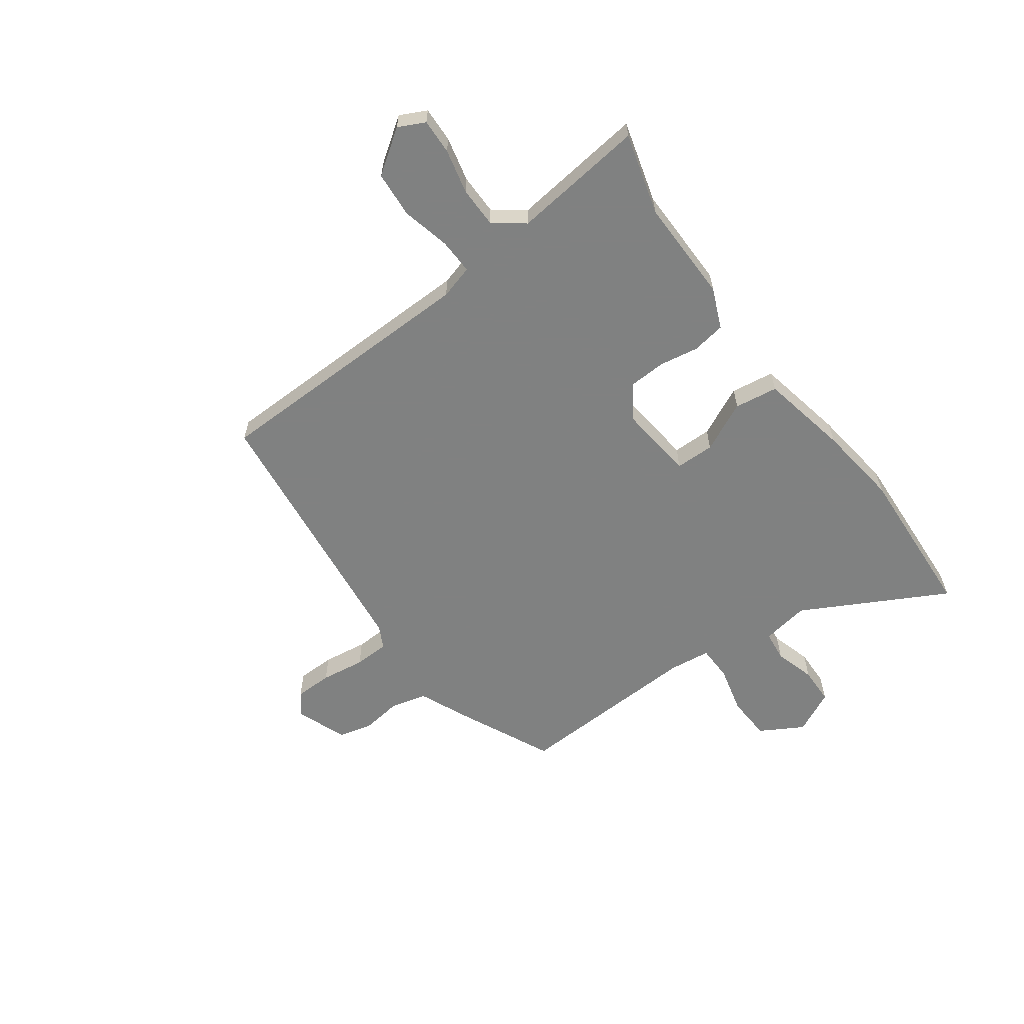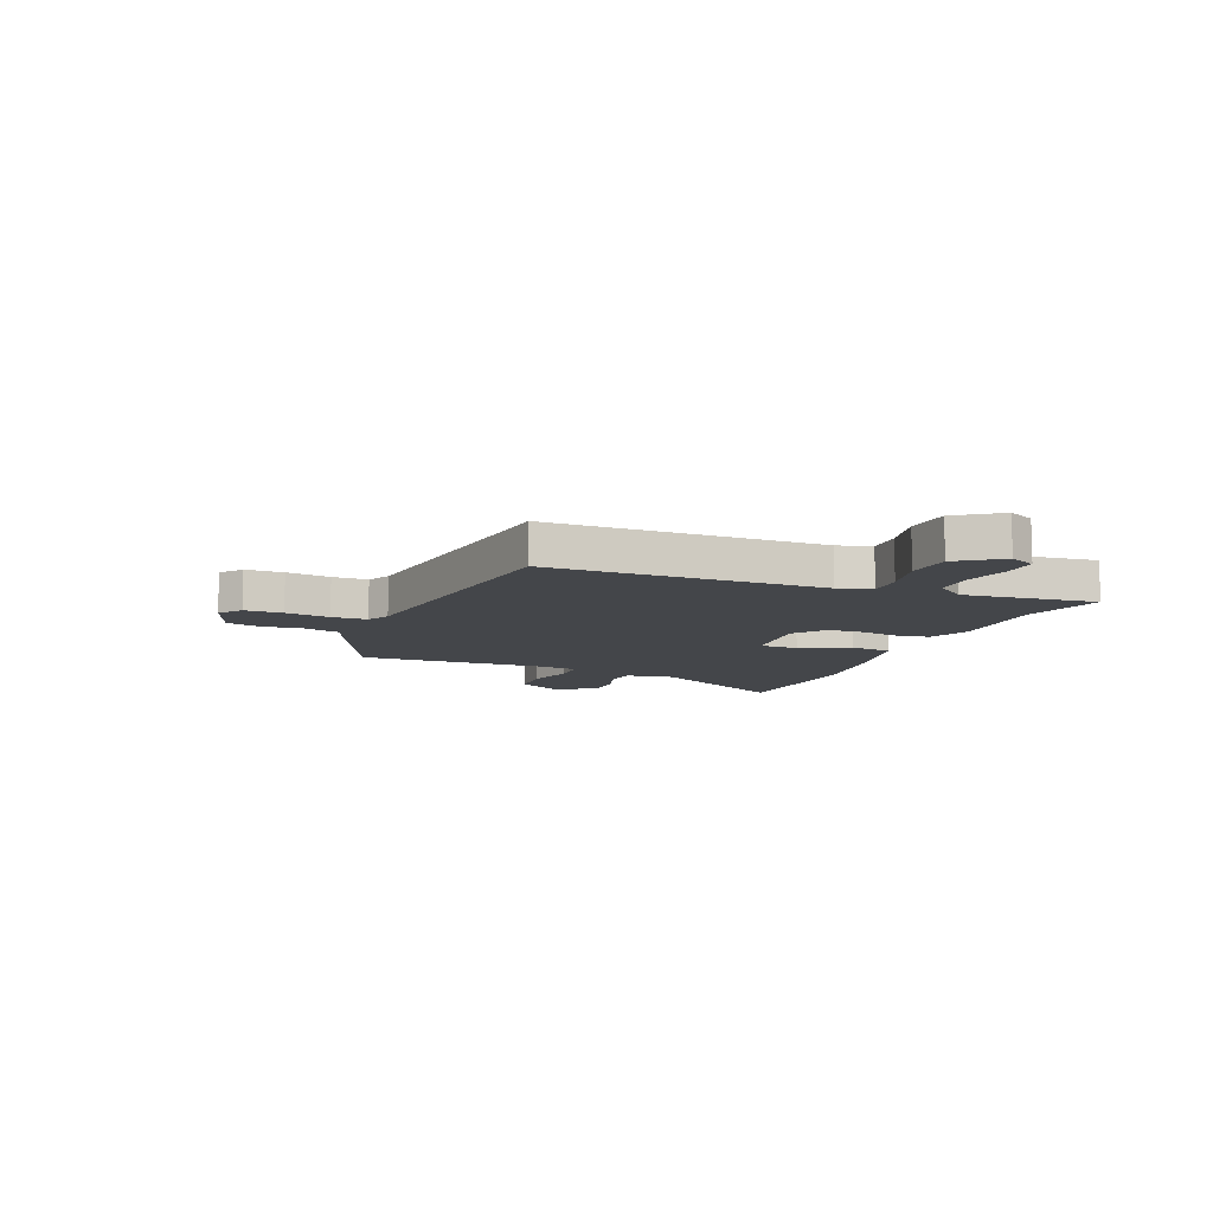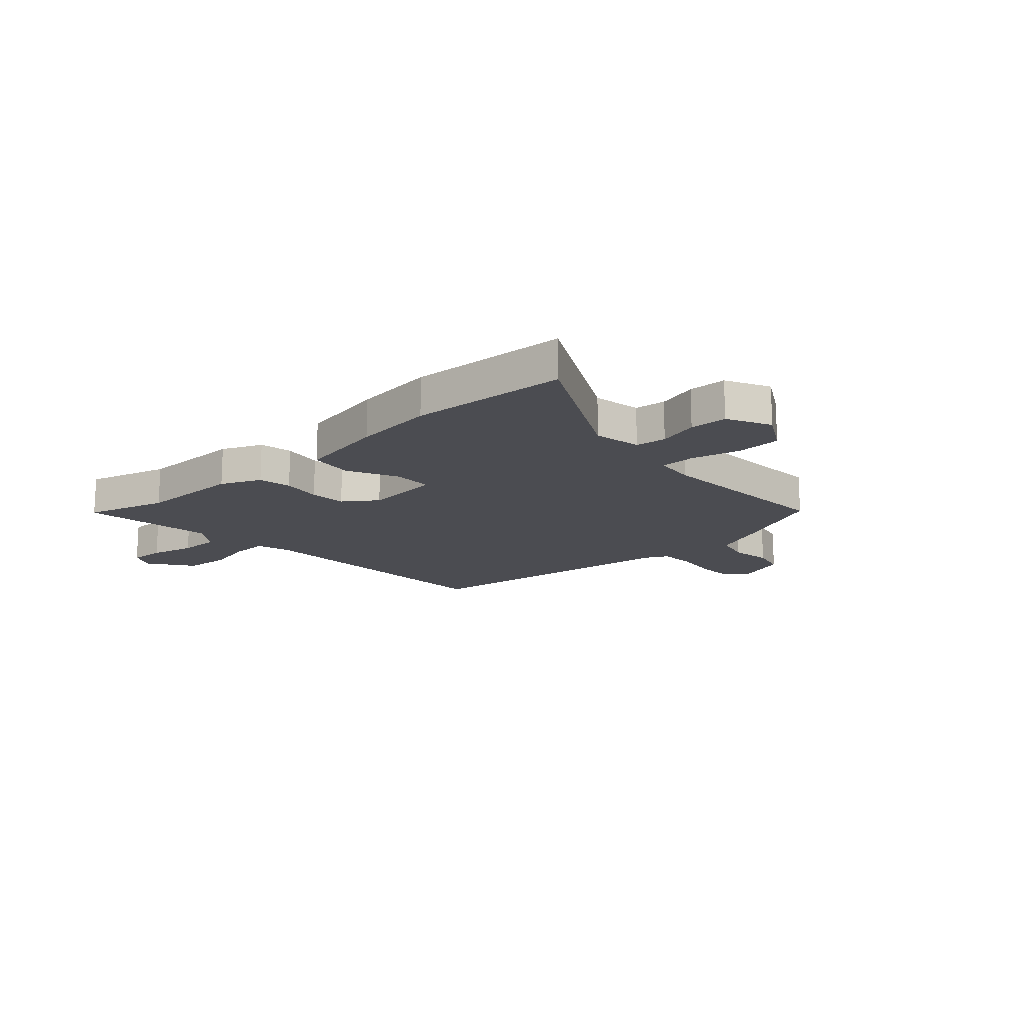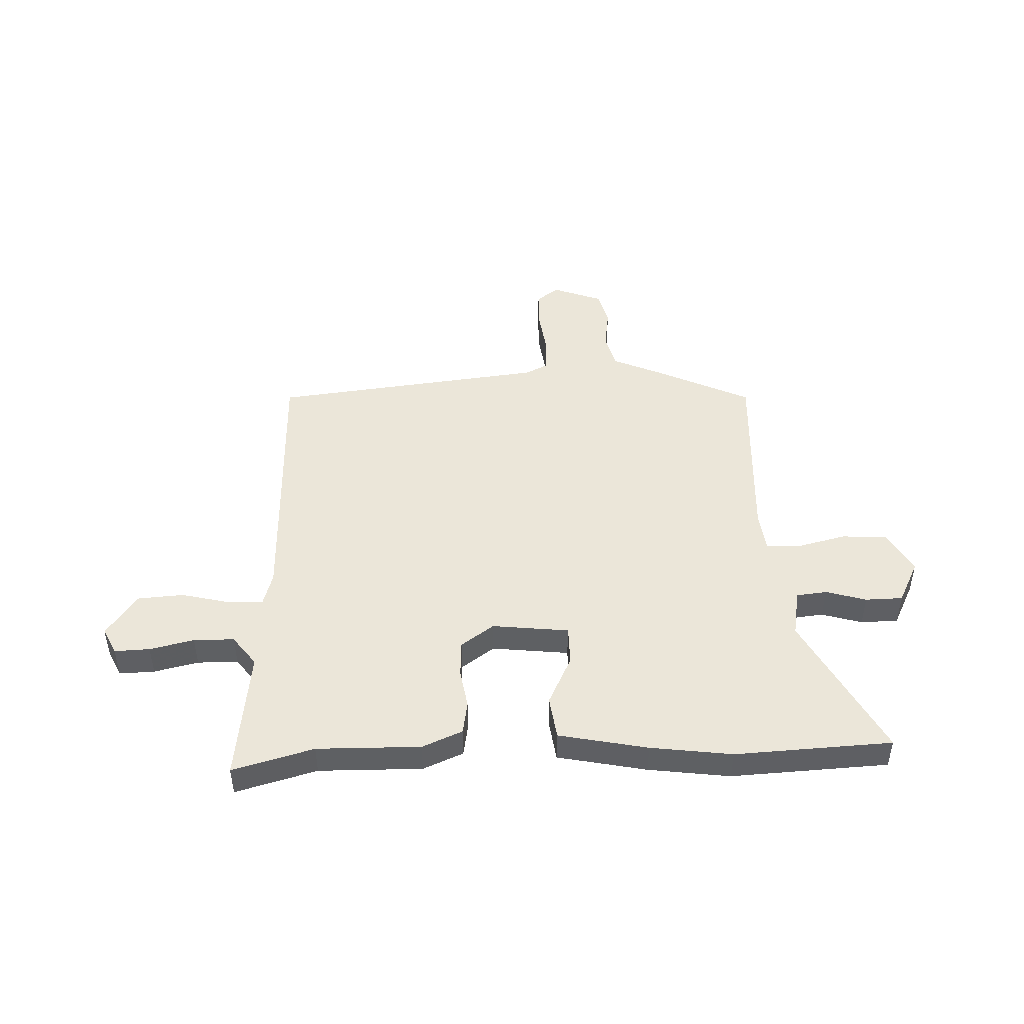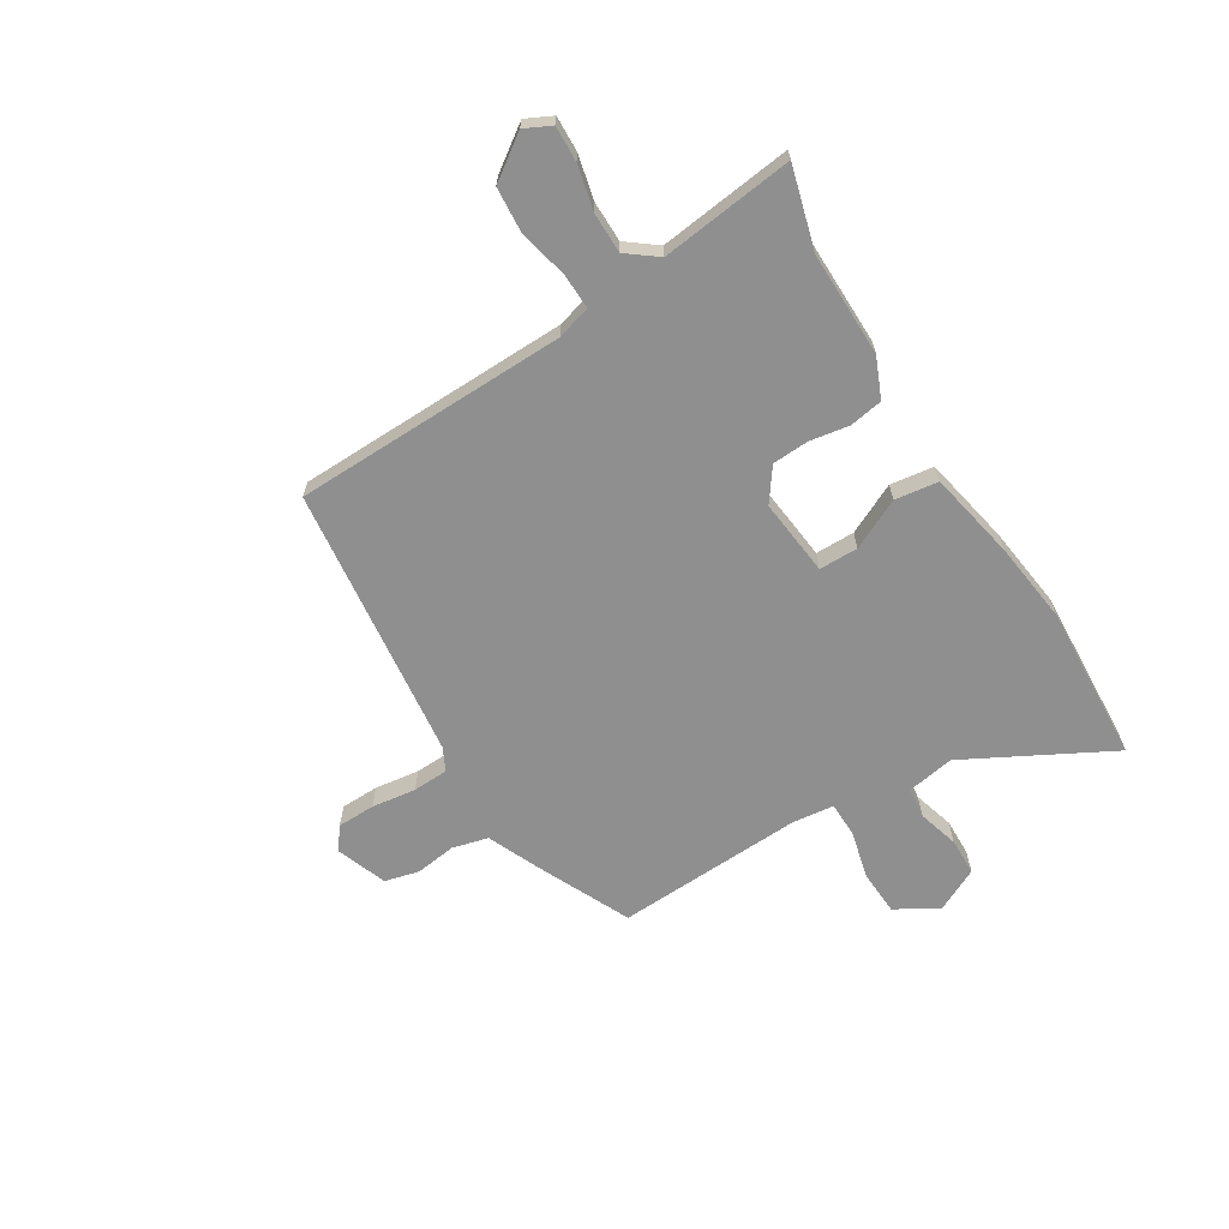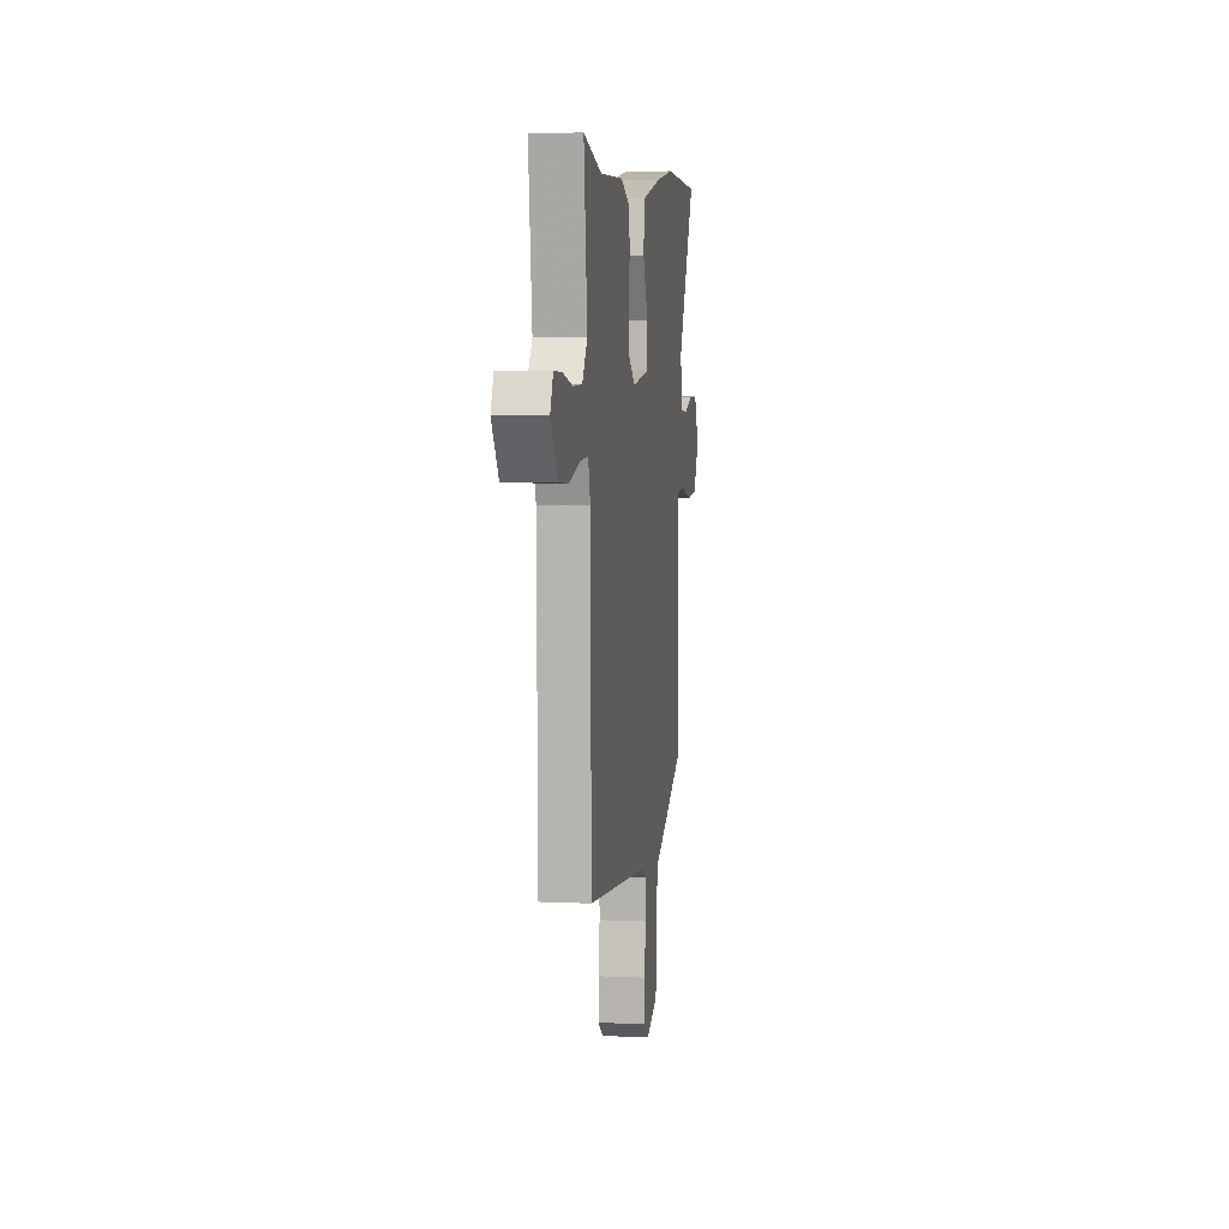
<metadata>
{"format":"obj","ext":"obj","renderer":"f3d","projection":"perspective","resolution":1024,"background":"white","views":[{"elev":-60.3,"azim":-53.6,"up":"+Y"},{"elev":-9.8,"azim":-112.1,"up":"+Y"},{"elev":-15.4,"azim":42.8,"up":"+Y"},{"elev":47.2,"azim":-1.6,"up":"+Y"},{"elev":-65.4,"azim":-58.0,"up":"+Y"},{"elev":6.8,"azim":-82.2,"up":"+Z"}]}
</metadata>
<code>
v 0.49 0.07 -0.439
v 0.312 0.07 -0.521
v 0.214 0.07 -0.563
v 0.196 0.07 -0.631
v 0.206 0.07 -0.708
v 0.189 0.07 -0.773
v 0.093 0.07 -0.808
v 0.051 0.07 -0.776
v 0.05 0.07 -0.704
v 0.062 0.07 -0.62
v 0.06 0.07 -0.553
v 0.017 0.07 -0.531
v -0.503 0.07 -0.466
v -0.51 0.07 0.052
v -0.528 0.07 0.116
v -0.596 0.07 0.114
v -0.687 0.07 0.093
v -0.774 0.07 0.1
v -0.831 0.07 0.182
v -0.806 0.07 0.232
v -0.739 0.07 0.229
v -0.655 0.07 0.209
v -0.578 0.07 0.209
v -0.534 0.07 0.266
v -0.563 0.07 0.518
v -0.409 0.07 0.474
v -0.212 0.07 0.475
v -0.136 0.07 0.442
v -0.126 0.07 0.379
v -0.139 0.07 0.304
v -0.136 0.07 0.235
v -0.074 0.07 0.19
v 0.072 0.07 0.205
v 0.073 0.07 0.279
v 0.028 0.07 0.374
v 0.04 0.07 0.456
v 0.209 0.07 0.489
v 0.364 0.07 0.508
v 0.662 0.07 0.49
v 0.515 0.07 0.218
v 0.53 0.07 0.128
v 0.588 0.07 0.121
v 0.665 0.07 0.143
v 0.736 0.07 0.141
v 0.776 0.07 0.059
v 0.729 0.07 -0.022
v 0.644 0.07 -0.026
v 0.553 0.07 -0.003
v 0.486 0.07 -0.004
v 0.476 0.07 -0.082
v 0.49 0 -0.439
v 0.312 0 -0.521
v 0.214 0 -0.563
v 0.196 0 -0.631
v 0.206 0 -0.708
v 0.189 0 -0.773
v 0.093 0 -0.808
v 0.051 0 -0.776
v 0.05 0 -0.704
v 0.062 0 -0.62
v 0.06 0 -0.553
v 0.017 0 -0.531
v -0.503 0 -0.466
v -0.51 0 0.052
v -0.528 0 0.116
v -0.596 0 0.114
v -0.687 0 0.093
v -0.774 0 0.1
v -0.831 0 0.182
v -0.806 0 0.232
v -0.739 0 0.229
v -0.655 0 0.209
v -0.578 0 0.209
v -0.534 0 0.266
v -0.563 0 0.518
v -0.409 0 0.474
v -0.212 0 0.475
v -0.136 0 0.442
v -0.126 0 0.379
v -0.139 0 0.304
v -0.136 0 0.235
v -0.074 0 0.19
v 0.072 0 0.205
v 0.073 0 0.279
v 0.028 0 0.374
v 0.04 0 0.456
v 0.209 0 0.489
v 0.364 0 0.508
v 0.662 0 0.49
v 0.515 0 0.218
v 0.53 0 0.128
v 0.588 0 0.121
v 0.665 0 0.143
v 0.736 0 0.141
v 0.776 0 0.059
v 0.729 0 -0.022
v 0.644 0 -0.026
v 0.553 0 -0.003
v 0.486 0 -0.004
v 0.476 0 -0.082
f 45 46 47 48
f 45 48 49
f 42 43 44 45
f 41 42 45 49
f 40 41 49
f 37 38 39 40
f 37 40 49
f 34 35 36 37
f 33 34 37 49
f 32 33 49 50
f 27 28 29 30
f 26 27 30 31
f 24 25 26 31
f 23 24 31 32
f 19 20 21 22
f 16 17 18 19
f 15 16 19 22
f 12 13 14
f 11 12 14 15
f 7 8 9 10
f 7 10 11
f 4 5 6 7
f 3 4 7 11
f 2 3 11 15
f 50 1 2 15
f 23 32 50
f 15 22 23 50
f 98 97 96 95
f 99 98 95
f 95 94 93 92
f 99 95 92 91
f 99 91 90
f 90 89 88 87
f 99 90 87
f 87 86 85 84
f 99 87 84 83
f 100 99 83 82
f 80 79 78 77
f 81 80 77 76
f 81 76 75 74
f 82 81 74 73
f 72 71 70 69
f 69 68 67 66
f 72 69 66 65
f 64 63 62
f 65 64 62 61
f 60 59 58 57
f 61 60 57
f 57 56 55 54
f 61 57 54 53
f 65 61 53 52
f 65 52 51 100
f 100 82 73
f 100 73 72 65
f 1 51 52 2
f 2 52 53 3
f 3 53 54 4
f 4 54 55 5
f 5 55 56 6
f 6 56 57 7
f 7 57 58 8
f 8 58 59 9
f 9 59 60 10
f 10 60 61 11
f 11 61 62 12
f 12 62 63 13
f 13 63 64 14
f 14 64 65 15
f 15 65 66 16
f 16 66 67 17
f 17 67 68 18
f 18 68 69 19
f 19 69 70 20
f 20 70 71 21
f 21 71 72 22
f 22 72 73 23
f 23 73 74 24
f 24 74 75 25
f 25 75 76 26
f 26 76 77 27
f 27 77 78 28
f 28 78 79 29
f 29 79 80 30
f 30 80 81 31
f 31 81 82 32
f 32 82 83 33
f 33 83 84 34
f 34 84 85 35
f 35 85 86 36
f 36 86 87 37
f 37 87 88 38
f 38 88 89 39
f 39 89 90 40
f 40 90 91 41
f 41 91 92 42
f 42 92 93 43
f 43 93 94 44
f 44 94 95 45
f 45 95 96 46
f 46 96 97 47
f 47 97 98 48
f 48 98 99 49
f 49 99 100 50
f 50 100 51 1

</code>
